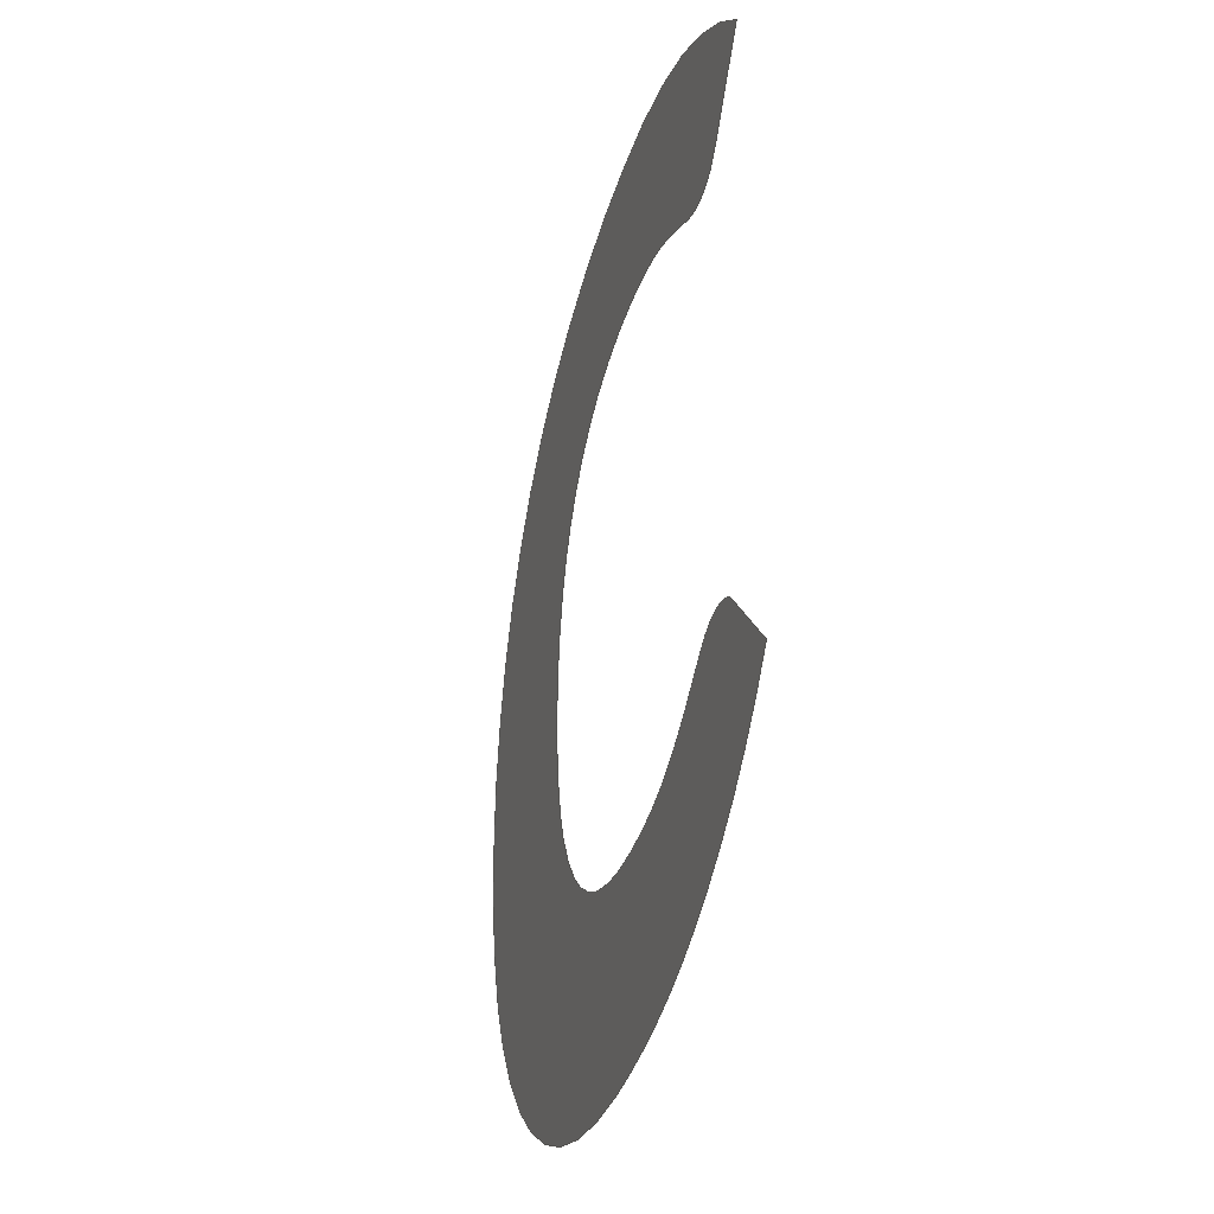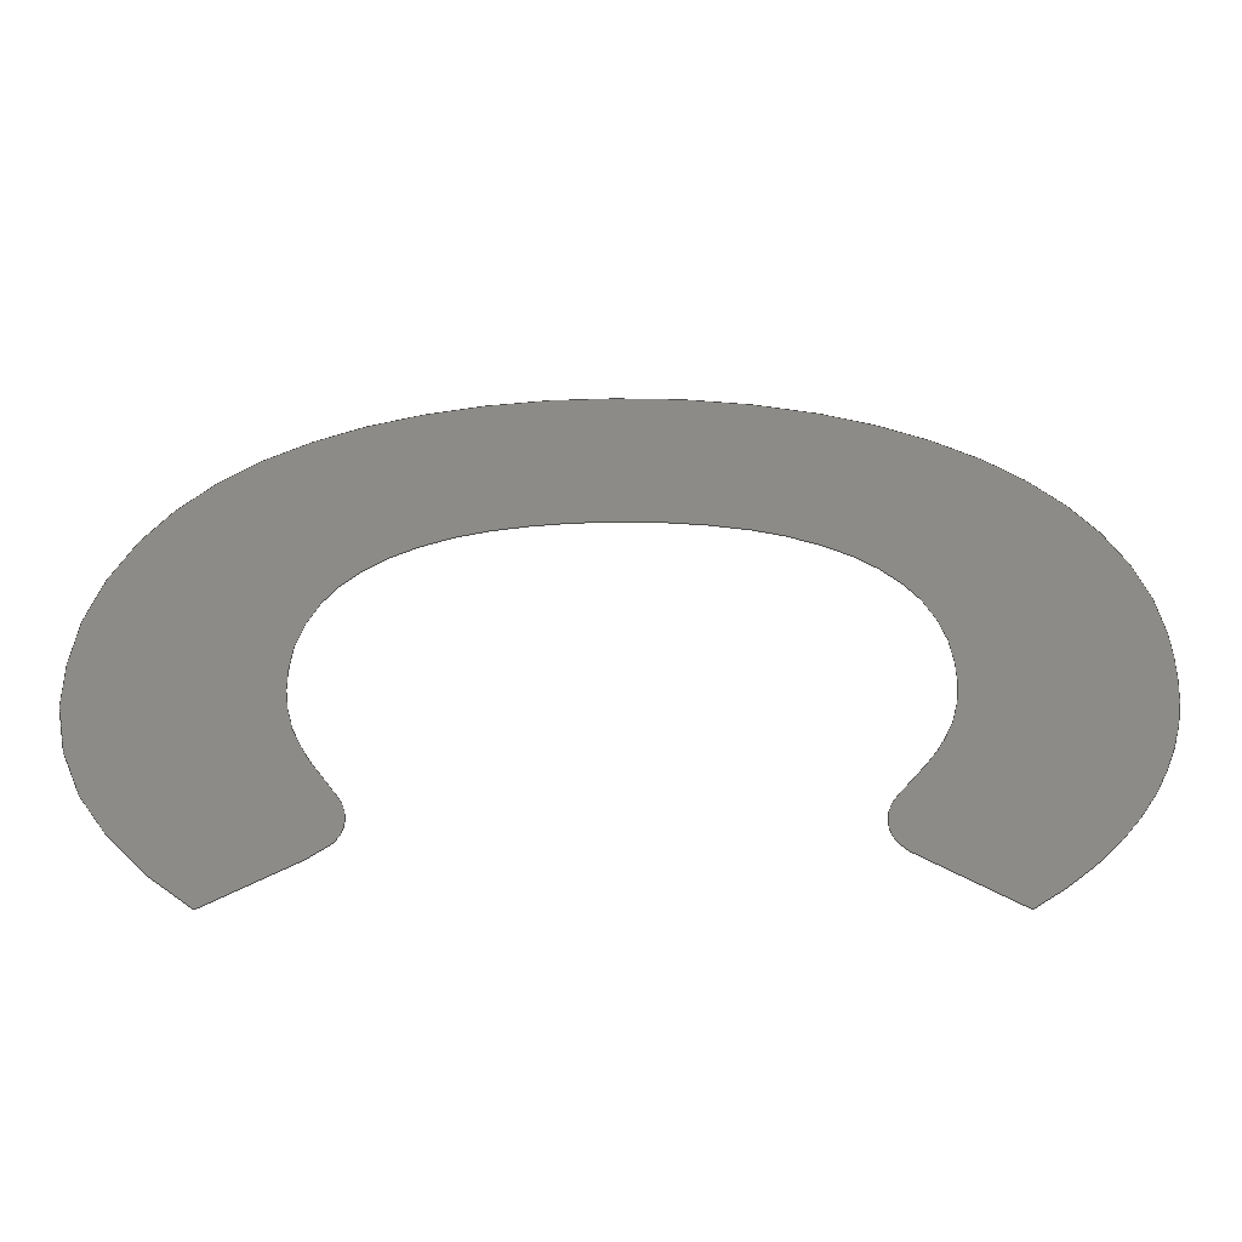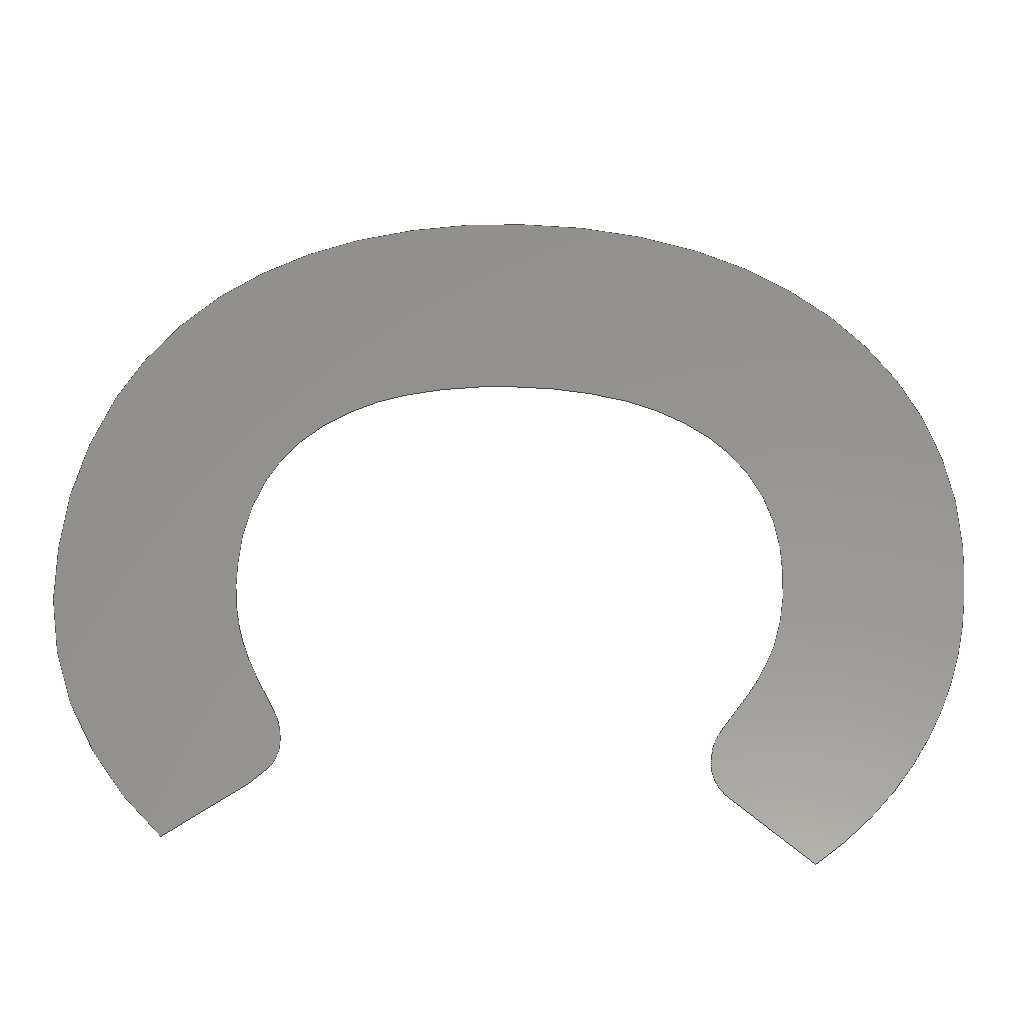
<metadata>
{"format":"step","ext":"step","renderer":"f3d","projection":"perspective","resolution":1024,"background":"white","views":[{"elev":-36.3,"azim":73.9,"up":"+Z"},{"elev":34.1,"azim":89.1,"up":"+Y"},{"elev":57.4,"azim":91.8,"up":"+Y"}]}
</metadata>
<code>
ISO-10303-21;
DATA;
#1=SHAPE_REPRESENTATION_RELATIONSHIP('','',#155,#2);
#2=MANIFOLD_SURFACE_SHAPE_REPRESENTATION('',(#153),#329);
#3=CIRCLE('',#158,0.3778);
#4=CIRCLE('',#159,0.3536);
#5=CIRCLE('',#160,0.4173);
#6=CIRCLE('',#161,0.3341);
#7=CIRCLE('',#162,0.3637);
#8=CIRCLE('',#163,0.4869);
#9=CIRCLE('',#164,0.4848);
#10=CIRCLE('',#165,0.3729);
#11=CIRCLE('',#166,0.3278);
#12=CIRCLE('',#167,0.3588);
#13=CIRCLE('',#168,0.5422);
#14=CIRCLE('',#169,0.3675);
#15=CIRCLE('',#170,0.3627);
#16=CIRCLE('',#171,0.3704);
#17=CIRCLE('',#172,0.03922);
#18=CIRCLE('',#173,0.05352);
#19=CIRCLE('',#174,0.2385);
#20=CIRCLE('',#175,0.2233);
#21=CIRCLE('',#176,0.2047);
#22=CIRCLE('',#177,0.1686);
#23=CIRCLE('',#178,0.2161);
#24=CIRCLE('',#179,0.376);
#25=CIRCLE('',#180,0.3795);
#26=CIRCLE('',#181,0.2089);
#27=CIRCLE('',#182,0.164);
#28=CIRCLE('',#183,0.2164);
#29=CIRCLE('',#184,0.2311);
#30=CIRCLE('',#185,0.2351);
#31=CIRCLE('',#186,0.057);
#32=CIRCLE('',#187,0.03929);
#33=ORIENTED_EDGE('',*,*,#68,.F.);
#34=ORIENTED_EDGE('',*,*,#69,.F.);
#35=ORIENTED_EDGE('',*,*,#70,.F.);
#36=ORIENTED_EDGE('',*,*,#71,.F.);
#37=ORIENTED_EDGE('',*,*,#72,.F.);
#38=ORIENTED_EDGE('',*,*,#73,.F.);
#39=ORIENTED_EDGE('',*,*,#74,.F.);
#40=ORIENTED_EDGE('',*,*,#75,.F.);
#41=ORIENTED_EDGE('',*,*,#76,.F.);
#42=ORIENTED_EDGE('',*,*,#77,.F.);
#43=ORIENTED_EDGE('',*,*,#78,.F.);
#44=ORIENTED_EDGE('',*,*,#79,.F.);
#45=ORIENTED_EDGE('',*,*,#80,.F.);
#46=ORIENTED_EDGE('',*,*,#81,.F.);
#47=ORIENTED_EDGE('',*,*,#82,.F.);
#48=ORIENTED_EDGE('',*,*,#83,.F.);
#49=ORIENTED_EDGE('',*,*,#84,.F.);
#50=ORIENTED_EDGE('',*,*,#85,.F.);
#51=ORIENTED_EDGE('',*,*,#86,.F.);
#52=ORIENTED_EDGE('',*,*,#87,.F.);
#53=ORIENTED_EDGE('',*,*,#88,.F.);
#54=ORIENTED_EDGE('',*,*,#89,.F.);
#55=ORIENTED_EDGE('',*,*,#90,.F.);
#56=ORIENTED_EDGE('',*,*,#91,.F.);
#57=ORIENTED_EDGE('',*,*,#92,.F.);
#58=ORIENTED_EDGE('',*,*,#93,.F.);
#59=ORIENTED_EDGE('',*,*,#94,.F.);
#60=ORIENTED_EDGE('',*,*,#95,.F.);
#61=ORIENTED_EDGE('',*,*,#96,.F.);
#62=ORIENTED_EDGE('',*,*,#97,.F.);
#63=ORIENTED_EDGE('',*,*,#98,.F.);
#64=ORIENTED_EDGE('',*,*,#99,.F.);
#65=ORIENTED_EDGE('',*,*,#100,.F.);
#66=ORIENTED_EDGE('',*,*,#101,.F.);
#67=ORIENTED_EDGE('',*,*,#102,.F.);
#68=EDGE_CURVE('',#103,#104,#138,.T.);
#69=EDGE_CURVE('',#105,#103,#139,.T.);
#70=EDGE_CURVE('',#106,#105,#3,.T.);
#71=EDGE_CURVE('',#107,#106,#4,.T.);
#72=EDGE_CURVE('',#108,#107,#5,.T.);
#73=EDGE_CURVE('',#109,#108,#6,.T.);
#74=EDGE_CURVE('',#110,#109,#7,.T.);
#75=EDGE_CURVE('',#111,#110,#8,.T.);
#76=EDGE_CURVE('',#112,#111,#9,.T.);
#77=EDGE_CURVE('',#113,#112,#10,.T.);
#78=EDGE_CURVE('',#114,#113,#11,.T.);
#79=EDGE_CURVE('',#115,#114,#12,.T.);
#80=EDGE_CURVE('',#116,#115,#13,.T.);
#81=EDGE_CURVE('',#117,#116,#14,.T.);
#82=EDGE_CURVE('',#118,#117,#15,.T.);
#83=EDGE_CURVE('',#119,#118,#16,.T.);
#84=EDGE_CURVE('',#120,#119,#140,.T.);
#85=EDGE_CURVE('',#121,#120,#17,.T.);
#86=EDGE_CURVE('',#122,#121,#18,.T.);
#87=EDGE_CURVE('',#123,#122,#141,.T.);
#88=EDGE_CURVE('',#124,#123,#19,.T.);
#89=EDGE_CURVE('',#125,#124,#20,.T.);
#90=EDGE_CURVE('',#126,#125,#21,.T.);
#91=EDGE_CURVE('',#127,#126,#22,.T.);
#92=EDGE_CURVE('',#128,#127,#23,.T.);
#93=EDGE_CURVE('',#129,#128,#24,.T.);
#94=EDGE_CURVE('',#130,#129,#25,.T.);
#95=EDGE_CURVE('',#131,#130,#26,.T.);
#96=EDGE_CURVE('',#132,#131,#27,.T.);
#97=EDGE_CURVE('',#133,#132,#28,.T.);
#98=EDGE_CURVE('',#134,#133,#29,.T.);
#99=EDGE_CURVE('',#135,#134,#30,.T.);
#100=EDGE_CURVE('',#136,#135,#142,.T.);
#101=EDGE_CURVE('',#137,#136,#31,.T.);
#102=EDGE_CURVE('',#104,#137,#32,.T.);
#103=VERTEX_POINT('',#260);
#104=VERTEX_POINT('',#261);
#105=VERTEX_POINT('',#263);
#106=VERTEX_POINT('',#265);
#107=VERTEX_POINT('',#267);
#108=VERTEX_POINT('',#269);
#109=VERTEX_POINT('',#271);
#110=VERTEX_POINT('',#273);
#111=VERTEX_POINT('',#275);
#112=VERTEX_POINT('',#277);
#113=VERTEX_POINT('',#279);
#114=VERTEX_POINT('',#281);
#115=VERTEX_POINT('',#283);
#116=VERTEX_POINT('',#285);
#117=VERTEX_POINT('',#287);
#118=VERTEX_POINT('',#289);
#119=VERTEX_POINT('',#291);
#120=VERTEX_POINT('',#293);
#121=VERTEX_POINT('',#295);
#122=VERTEX_POINT('',#297);
#123=VERTEX_POINT('',#299);
#124=VERTEX_POINT('',#301);
#125=VERTEX_POINT('',#303);
#126=VERTEX_POINT('',#305);
#127=VERTEX_POINT('',#307);
#128=VERTEX_POINT('',#309);
#129=VERTEX_POINT('',#311);
#130=VERTEX_POINT('',#313);
#131=VERTEX_POINT('',#315);
#132=VERTEX_POINT('',#317);
#133=VERTEX_POINT('',#319);
#134=VERTEX_POINT('',#321);
#135=VERTEX_POINT('',#323);
#136=VERTEX_POINT('',#325);
#137=VERTEX_POINT('',#327);
#138=LINE('',#259,#143);
#139=LINE('',#262,#144);
#140=LINE('',#292,#145);
#141=LINE('',#298,#146);
#142=LINE('',#324,#147);
#143=VECTOR('',#192,1000);
#144=VECTOR('',#193,1000);
#145=VECTOR('',#222,1000);
#146=VECTOR('',#227,1000);
#147=VECTOR('',#252,1000);
#148=EDGE_LOOP('',(#33,#34,#35,#36,#37,#38,#39,#40,#41,#42,#43,#44,#45,
#46,#47,#48,#49,#50,#51,#52,#53,#54,#55,#56,#57,#58,#59,#60,#61,#62,#63,
#64,#65,#66,#67));
#149=FACE_BOUND('',#148,.T.);
#150=PLANE('',#157);
#151=ADVANCED_FACE('',(#149),#150,.T.);
#152=OPEN_SHELL('',(#151));
#153=SHELL_BASED_SURFACE_MODEL('HC-04ShapeString009',(#152));
#154=SHAPE_DEFINITION_REPRESENTATION(#334,#155);
#155=SHAPE_REPRESENTATION('HC-04ShapeString009',(#156),#329);
#156=AXIS2_PLACEMENT_3D('',#257,#188,#189);
#157=AXIS2_PLACEMENT_3D('',#258,#190,#191);
#158=AXIS2_PLACEMENT_3D('',#264,#194,#195);
#159=AXIS2_PLACEMENT_3D('',#266,#196,#197);
#160=AXIS2_PLACEMENT_3D('',#268,#198,#199);
#161=AXIS2_PLACEMENT_3D('',#270,#200,#201);
#162=AXIS2_PLACEMENT_3D('',#272,#202,#203);
#163=AXIS2_PLACEMENT_3D('',#274,#204,#205);
#164=AXIS2_PLACEMENT_3D('',#276,#206,#207);
#165=AXIS2_PLACEMENT_3D('',#278,#208,#209);
#166=AXIS2_PLACEMENT_3D('',#280,#210,#211);
#167=AXIS2_PLACEMENT_3D('',#282,#212,#213);
#168=AXIS2_PLACEMENT_3D('',#284,#214,#215);
#169=AXIS2_PLACEMENT_3D('',#286,#216,#217);
#170=AXIS2_PLACEMENT_3D('',#288,#218,#219);
#171=AXIS2_PLACEMENT_3D('',#290,#220,#221);
#172=AXIS2_PLACEMENT_3D('',#294,#223,#224);
#173=AXIS2_PLACEMENT_3D('',#296,#225,#226);
#174=AXIS2_PLACEMENT_3D('',#300,#228,#229);
#175=AXIS2_PLACEMENT_3D('',#302,#230,#231);
#176=AXIS2_PLACEMENT_3D('',#304,#232,#233);
#177=AXIS2_PLACEMENT_3D('',#306,#234,#235);
#178=AXIS2_PLACEMENT_3D('',#308,#236,#237);
#179=AXIS2_PLACEMENT_3D('',#310,#238,#239);
#180=AXIS2_PLACEMENT_3D('',#312,#240,#241);
#181=AXIS2_PLACEMENT_3D('',#314,#242,#243);
#182=AXIS2_PLACEMENT_3D('',#316,#244,#245);
#183=AXIS2_PLACEMENT_3D('',#318,#246,#247);
#184=AXIS2_PLACEMENT_3D('',#320,#248,#249);
#185=AXIS2_PLACEMENT_3D('',#322,#250,#251);
#186=AXIS2_PLACEMENT_3D('',#326,#253,#254);
#187=AXIS2_PLACEMENT_3D('',#328,#255,#256);
#188=DIRECTION('',(0,0,1));
#189=DIRECTION('',(1,0,0));
#190=DIRECTION('',(0,-1,0));
#191=DIRECTION('',(1,0,0));
#192=DIRECTION('',(-0.7071,0,-0.7071));
#193=DIRECTION('',(-0.5952,0,-0.8036));
#194=DIRECTION('',(3.697e-17,1,4.881e-17));
#195=DIRECTION('',(0.4336,-6.002e-17,0.9011));
#196=DIRECTION('',(1.242e-17,1,5.996e-17));
#197=DIRECTION('',(-0.02078,-5.969e-17,0.9998));
#198=DIRECTION('',(-1.116e-17,1,6.021e-17));
#199=DIRECTION('',(-0.3757,-5.999e-17,0.9267));
#200=DIRECTION('',(-3.497e-17,1,5.026e-17));
#201=DIRECTION('',(-0.7369,-5.975e-17,0.676));
#202=DIRECTION('',(-5.304e-17,1,3.061e-17));
#203=DIRECTION('',(-0.9488,-5.999e-17,0.3157));
#204=DIRECTION('',(-6.048e-17,1,9.54e-18));
#205=DIRECTION('',(-1,-6.04e-17,-0.009089));
#206=DIRECTION('',(-6.042e-17,1,-9.951e-18));
#207=DIRECTION('',(-0.9421,-6.026e-17,-0.3353));
#208=DIRECTION('',(-5.234e-17,1,-3.178e-17));
#209=DIRECTION('',(-0.7353,-6.002e-17,-0.6777));
#210=DIRECTION('',(-3.494e-17,1,-5.029e-17));
#211=DIRECTION('',(-0.3855,-5.987e-17,-0.9227));
#212=DIRECTION('',(-1.159e-17,1,-6.013e-17));
#213=DIRECTION('',(0.006022,-6.005e-17,-1));
#214=DIRECTION('',(4.781e-18,1,-6.105e-17));
#215=DIRECTION('',(0.1544,-6.105e-17,-0.988));
#216=DIRECTION('',(0,1,0));
#217=DIRECTION('',(0.1643,0,-0.9864));
#218=DIRECTION('',(3.053e-17,1,-5.308e-17));
#219=DIRECTION('',(0.6003,-6.078e-17,-0.7997));
#220=DIRECTION('',(4.33e-17,1,-4.33e-17));
#221=DIRECTION('',(0.7935,-6.071e-17,-0.6086));
#222=DIRECTION('',(0.6373,0,-0.7706));
#223=DIRECTION('',(2.707e-17,1,5.493e-17));
#224=DIRECTION('',(-0.05453,-5.337e-17,0.9985));
#225=DIRECTION('',(-1.909e-17,1,5.818e-17));
#226=DIRECTION('',(-0.5949,-5.812e-17,0.8038));
#227=DIRECTION('',(0.8301,0,0.5576));
#228=DIRECTION('',(-2.691e-17,-1,5.5e-17));
#229=DIRECTION('',(0.3384,-6.086e-17,-0.941));
#230=DIRECTION('',(-8.31e-18,-1,6.067e-17));
#231=DIRECTION('',(-0.02961,-6.039e-17,-0.9996));
#232=DIRECTION('',(1.144e-17,-1,6.015e-17));
#233=DIRECTION('',(-0.382,-5.996e-17,-0.9242));
#234=DIRECTION('',(3.693e-17,-1,4.884e-17));
#235=DIRECTION('',(-0.7695,-5.961e-17,-0.6386));
#236=DIRECTION('',(5.448e-17,-1,2.796e-17));
#237=DIRECTION('',(-0.9624,-6.002e-17,-0.2717));
#238=DIRECTION('',(6.075e-17,-1,7.668e-18));
#239=DIRECTION('',(-0.9999,-6.065e-17,0.01294));
#240=DIRECTION('',(6.079e-17,-1,-7.332e-18));
#241=DIRECTION('',(-0.9683,-6.07e-17,0.2498));
#242=DIRECTION('',(5.484e-17,-1,-2.724e-17));
#243=DIRECTION('',(-0.7875,-5.997e-17,0.6164));
#244=DIRECTION('',(3.705e-17,-1,-4.875e-17));
#245=DIRECTION('',(-0.3969,-5.945e-17,0.9179));
#246=DIRECTION('',(1.135e-17,-1,-6.017e-17));
#247=DIRECTION('',(0.02082,-5.992e-17,0.9998));
#248=DIRECTION('',(-7.424e-18,-1,-6.078e-17));
#249=DIRECTION('',(0.2617,-6.061e-17,0.9651));
#250=DIRECTION('',(-2.306e-17,-1,-5.672e-17));
#251=DIRECTION('',(0.4713,-6.09e-17,0.8819));
#252=DIRECTION('',(-0.8779,0,0.4789));
#253=DIRECTION('',(-1.655e-17,1,-5.895e-17));
#254=DIRECTION('',(-0.01101,-5.913e-17,-0.9999));
#255=DIRECTION('',(1.515e-17,1,-5.933e-17));
#256=DIRECTION('',(0.5344,-5.824e-17,-0.8453));
#257=CARTESIAN_POINT('',(0,0,0));
#258=CARTESIAN_POINT('',(1.554,0,0.61));
#259=CARTESIAN_POINT('',(1.546,0,0.6018));
#260=CARTESIAN_POINT('',(1.554,0,0.61));
#261=CARTESIAN_POINT('',(1.538,0,0.5935));
#262=CARTESIAN_POINT('',(1.604,0,0.6775));
#263=CARTESIAN_POINT('',(1.604,0,0.6775));
#264=CARTESIAN_POINT('',(1.321,2.268e-17,0.4275));
#265=CARTESIAN_POINT('',(1.484,0,0.768));
#266=CARTESIAN_POINT('',(1.337,2.11e-17,0.4465));
#267=CARTESIAN_POINT('',(1.33,0,0.8));
#268=CARTESIAN_POINT('',(1.322,2.503e-17,0.3828));
#269=CARTESIAN_POINT('',(1.165,0,0.7695));
#270=CARTESIAN_POINT('',(1.292,1.996e-17,0.4601));
#271=CARTESIAN_POINT('',(1.046,0,0.686));
#272=CARTESIAN_POINT('',(1.318,2.182e-17,0.4447));
#273=CARTESIAN_POINT('',(0.9725,0,0.5595));
#274=CARTESIAN_POINT('',(1.434,2.941e-17,0.4054));
#275=CARTESIAN_POINT('',(0.9475,0,0.401));
#276=CARTESIAN_POINT('',(1.432,2.921e-17,0.3935));
#277=CARTESIAN_POINT('',(0.9755,0,0.231));
#278=CARTESIAN_POINT('',(1.326,2.238e-17,0.3577));
#279=CARTESIAN_POINT('',(1.052,0,0.105));
#280=CARTESIAN_POINT('',(1.291,1.962e-17,0.329));
#281=CARTESIAN_POINT('',(1.165,0,0.0265));
#282=CARTESIAN_POINT('',(1.3,2.155e-17,0.3588));
#283=CARTESIAN_POINT('',(1.302,0,-2.22e-16));
#284=CARTESIAN_POINT('',(1.302,3.31e-17,0.5422));
#285=CARTESIAN_POINT('',(1.385,0,0.0065));
#286=CARTESIAN_POINT('',(1.325,0,0.369));
#287=CARTESIAN_POINT('',(1.467,0,0.03));
#288=CARTESIAN_POINT('',(1.326,2.204e-17,0.3641));
#289=CARTESIAN_POINT('',(1.544,0,0.074));
#290=CARTESIAN_POINT('',(1.318,2.249e-17,0.3679));
#291=CARTESIAN_POINT('',(1.612,0,0.1425));
#292=CARTESIAN_POINT('',(1.557,0,0.209));
#293=CARTESIAN_POINT('',(1.557,0,0.209));
#294=CARTESIAN_POINT('',(1.525,2.093e-18,0.1868));
#295=CARTESIAN_POINT('',(1.522,0,0.226));
#296=CARTESIAN_POINT('',(1.522,3.111e-18,0.1725));
#297=CARTESIAN_POINT('',(1.49,0,0.2155));
#298=CARTESIAN_POINT('',(1.474,0,0.2042));
#299=CARTESIAN_POINT('',(1.457,0,0.193));
#300=CARTESIAN_POINT('',(1.329,1.452e-17,0.3944));
#301=CARTESIAN_POINT('',(1.41,0,0.17));
#302=CARTESIAN_POINT('',(1.344,1.348e-17,0.3832));
#303=CARTESIAN_POINT('',(1.337,0,0.16));
#304=CARTESIAN_POINT('',(1.334,1.228e-17,0.3647));
#305=CARTESIAN_POINT('',(1.256,0,0.1755));
#306=CARTESIAN_POINT('',(1.324,1.005e-17,0.3297));
#307=CARTESIAN_POINT('',(1.194,0,0.222));
#308=CARTESIAN_POINT('',(1.363,1.297e-17,0.3567));
#309=CARTESIAN_POINT('',(1.155,0,0.298));
#310=CARTESIAN_POINT('',(1.518,2.28e-17,0.3961));
#311=CARTESIAN_POINT('',(1.142,0,0.401));
#312=CARTESIAN_POINT('',(1.521,2.303e-17,0.4057));
#313=CARTESIAN_POINT('',(1.154,0,0.5005));
#314=CARTESIAN_POINT('',(1.356,1.253e-17,0.4472));
#315=CARTESIAN_POINT('',(1.192,0,0.576));
#316=CARTESIAN_POINT('',(1.319,9.749e-18,0.473));
#317=CARTESIAN_POINT('',(1.254,0,0.6235));
#318=CARTESIAN_POINT('',(1.337,1.297e-17,0.4236));
#319=CARTESIAN_POINT('',(1.341,0,0.64));
#320=CARTESIAN_POINT('',(1.347,1.401e-17,0.409));
#321=CARTESIAN_POINT('',(1.407,0,0.632));
#322=CARTESIAN_POINT('',(1.342,1.432e-17,0.4061));
#323=CARTESIAN_POINT('',(1.452,0,0.6135));
#324=CARTESIAN_POINT('',(1.469,0,0.6045));
#325=CARTESIAN_POINT('',(1.486,0,0.5955));
#326=CARTESIAN_POINT('',(1.515,3.371e-18,0.6445));
#327=CARTESIAN_POINT('',(1.514,0,0.5875));
#328=CARTESIAN_POINT('',(1.517,2.288e-18,0.6267));
#329=(
GEOMETRIC_REPRESENTATION_CONTEXT(3)
GLOBAL_UNCERTAINTY_ASSIGNED_CONTEXT((#330))
GLOBAL_UNIT_ASSIGNED_CONTEXT((#333,#332,#331))
REPRESENTATION_CONTEXT('HC-04ShapeString009','TOP_LEVEL_ASSEMBLY_PART')
);
#330=UNCERTAINTY_MEASURE_WITH_UNIT(LENGTH_MEASURE(1e-05),#333,
'DISTANCE_ACCURACY_VALUE','Maximum Tolerance applied to model');
#331=(
NAMED_UNIT(*)
SI_UNIT($,.STERADIAN.)
SOLID_ANGLE_UNIT()
);
#332=(
NAMED_UNIT(*)
PLANE_ANGLE_UNIT()
SI_UNIT($,.RADIAN.)
);
#333=(
LENGTH_UNIT()
NAMED_UNIT(*)
SI_UNIT(.MILLI.,.METRE.)
);
#334=PRODUCT_DEFINITION_SHAPE('','',#335);
#335=PRODUCT_DEFINITION('','',#337,#336);
#336=PRODUCT_DEFINITION_CONTEXT('',#343,'design');
#337=PRODUCT_DEFINITION_FORMATION_WITH_SPECIFIED_SOURCE('','',#339,
 .NOT_KNOWN.);
#338=PRODUCT_RELATED_PRODUCT_CATEGORY('','',(#339));
#339=PRODUCT('HC-04ShapeString009','HC-04ShapeString009',
'HC-04ShapeString009',(#341));
#340=PRODUCT_CATEGORY('','');
#341=PRODUCT_CONTEXT('',#343,'mechanical');
#342=APPLICATION_PROTOCOL_DEFINITION('international standard',
'ap242_managed_model_based_3d_engineering',2011,#343);
#343=APPLICATION_CONTEXT('managed model based 3d engineering');
ENDSEC;
END-ISO-10303-21;

</code>
